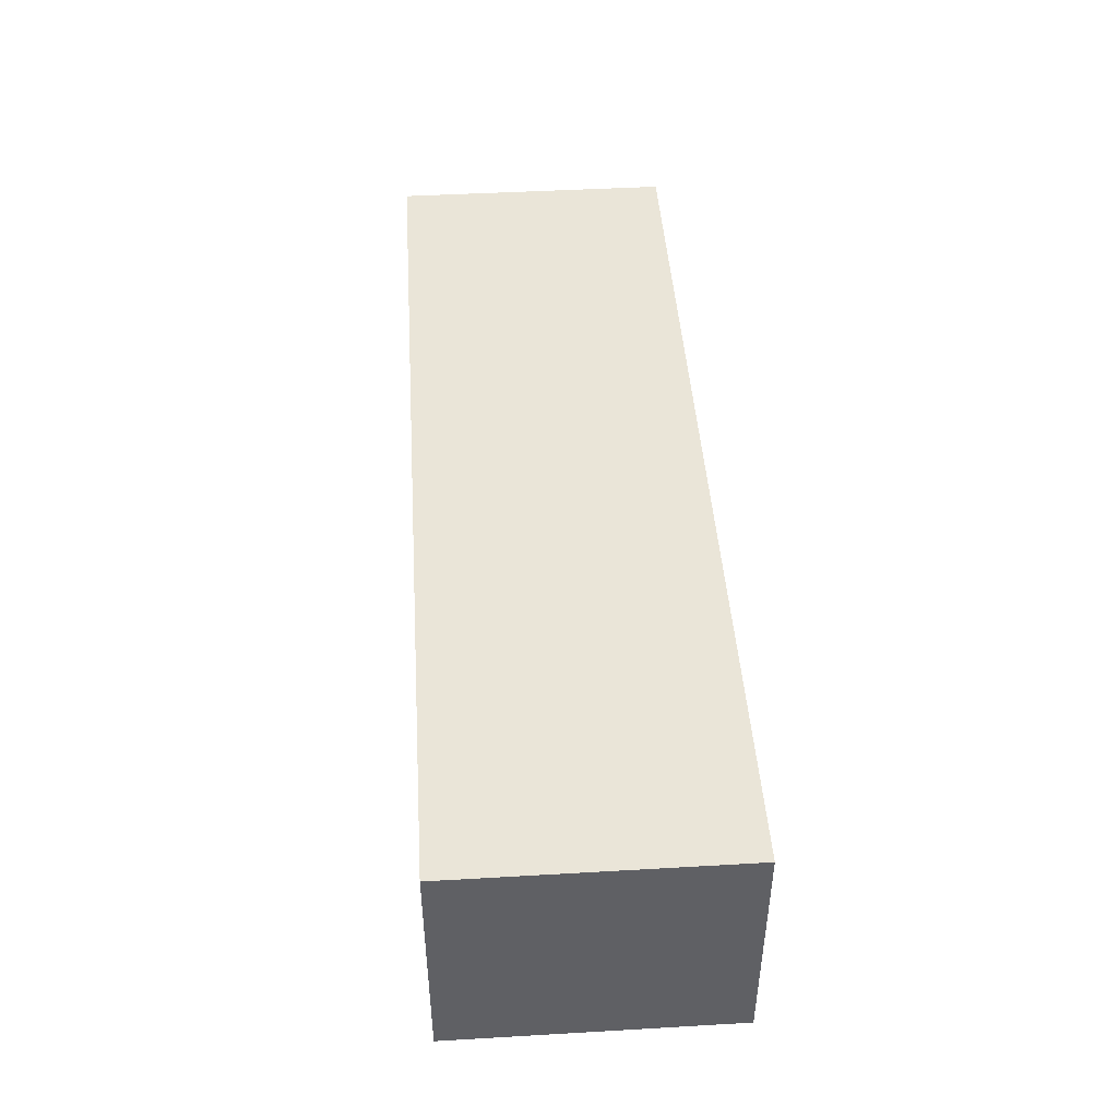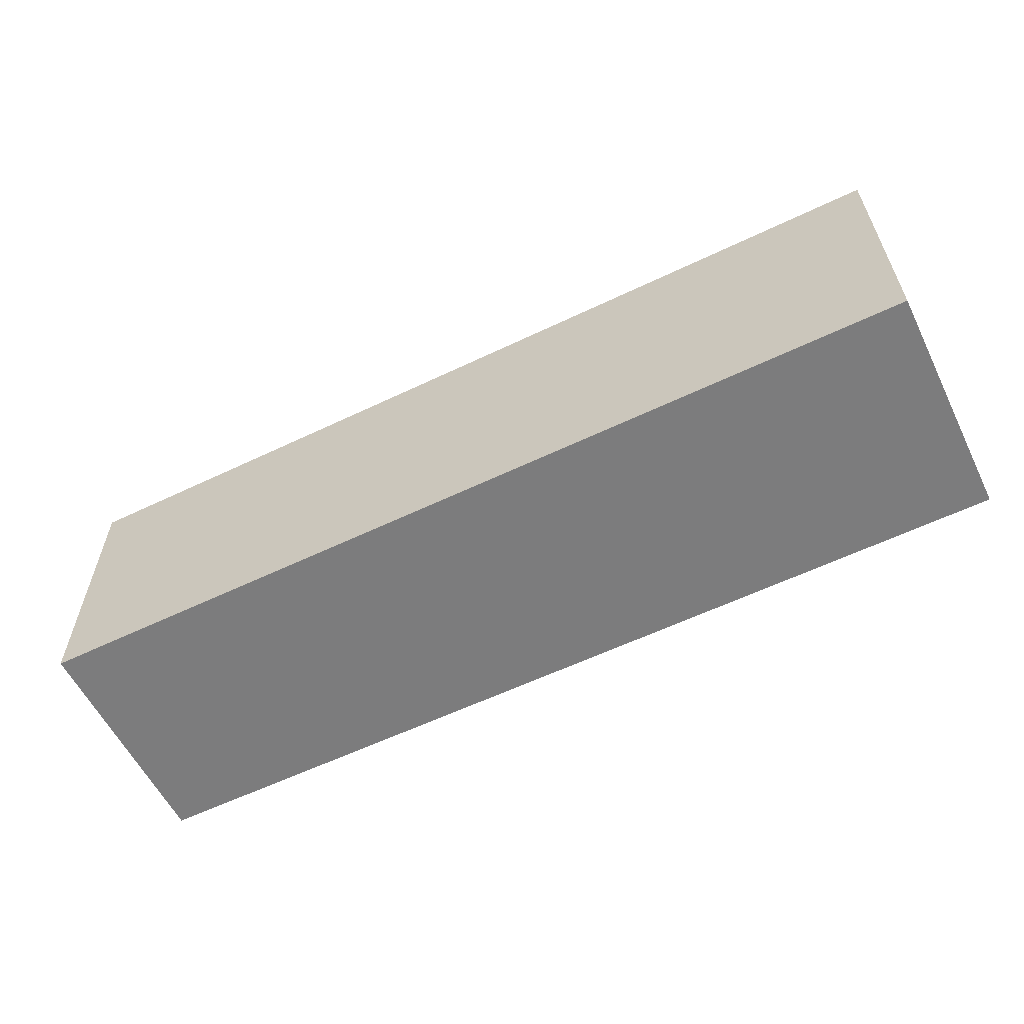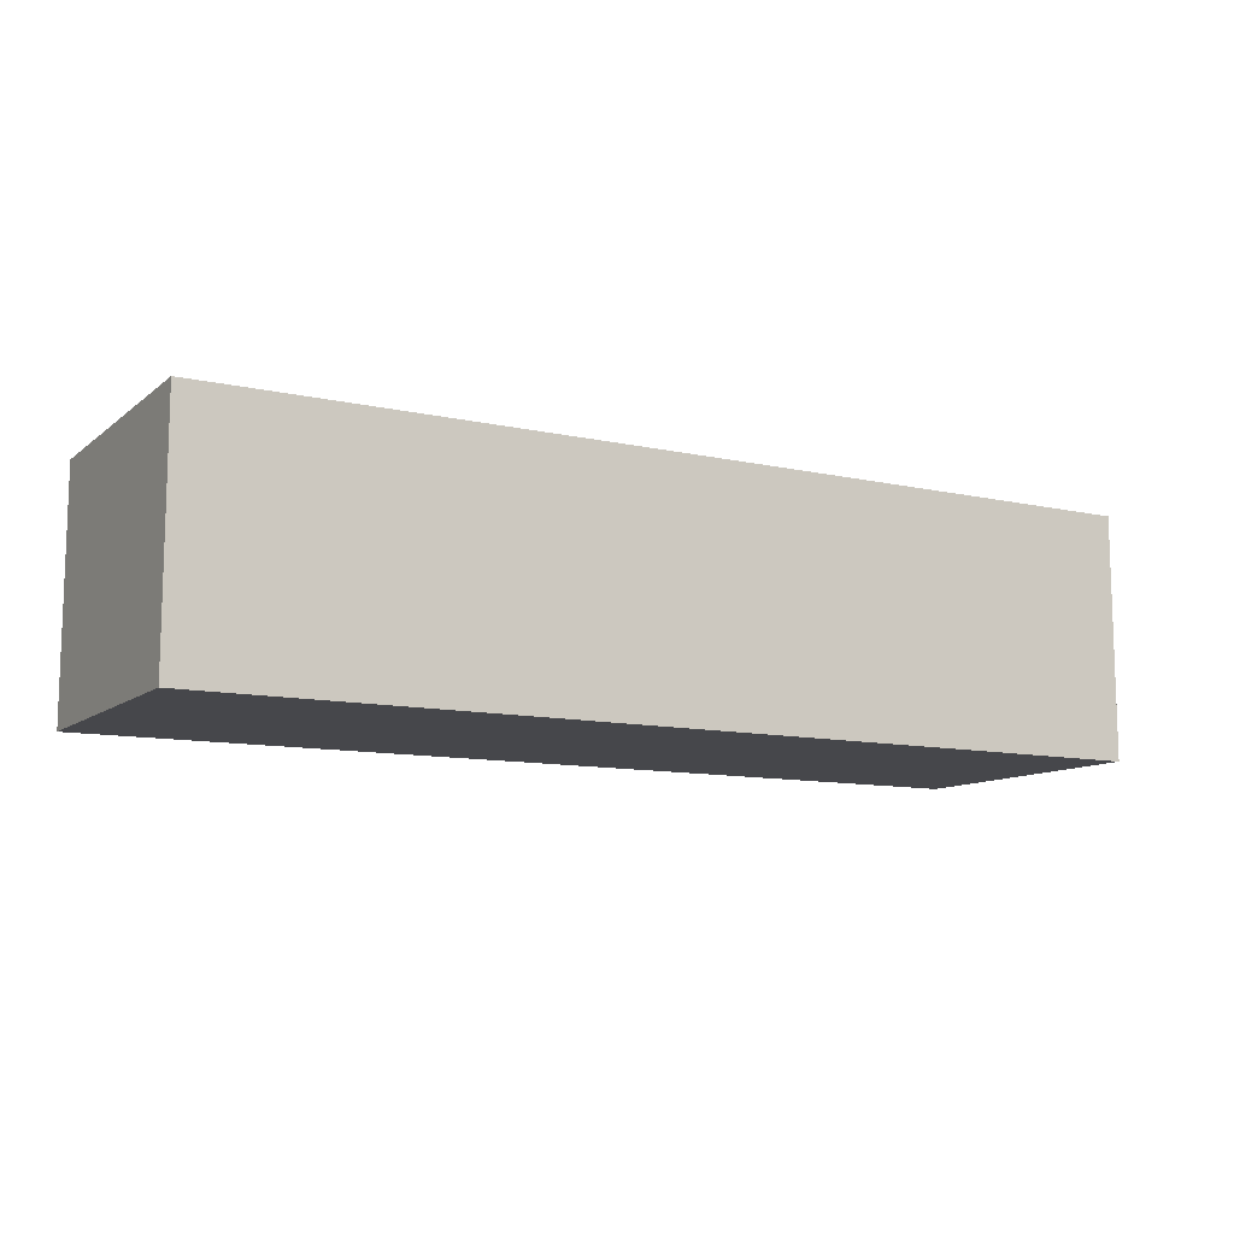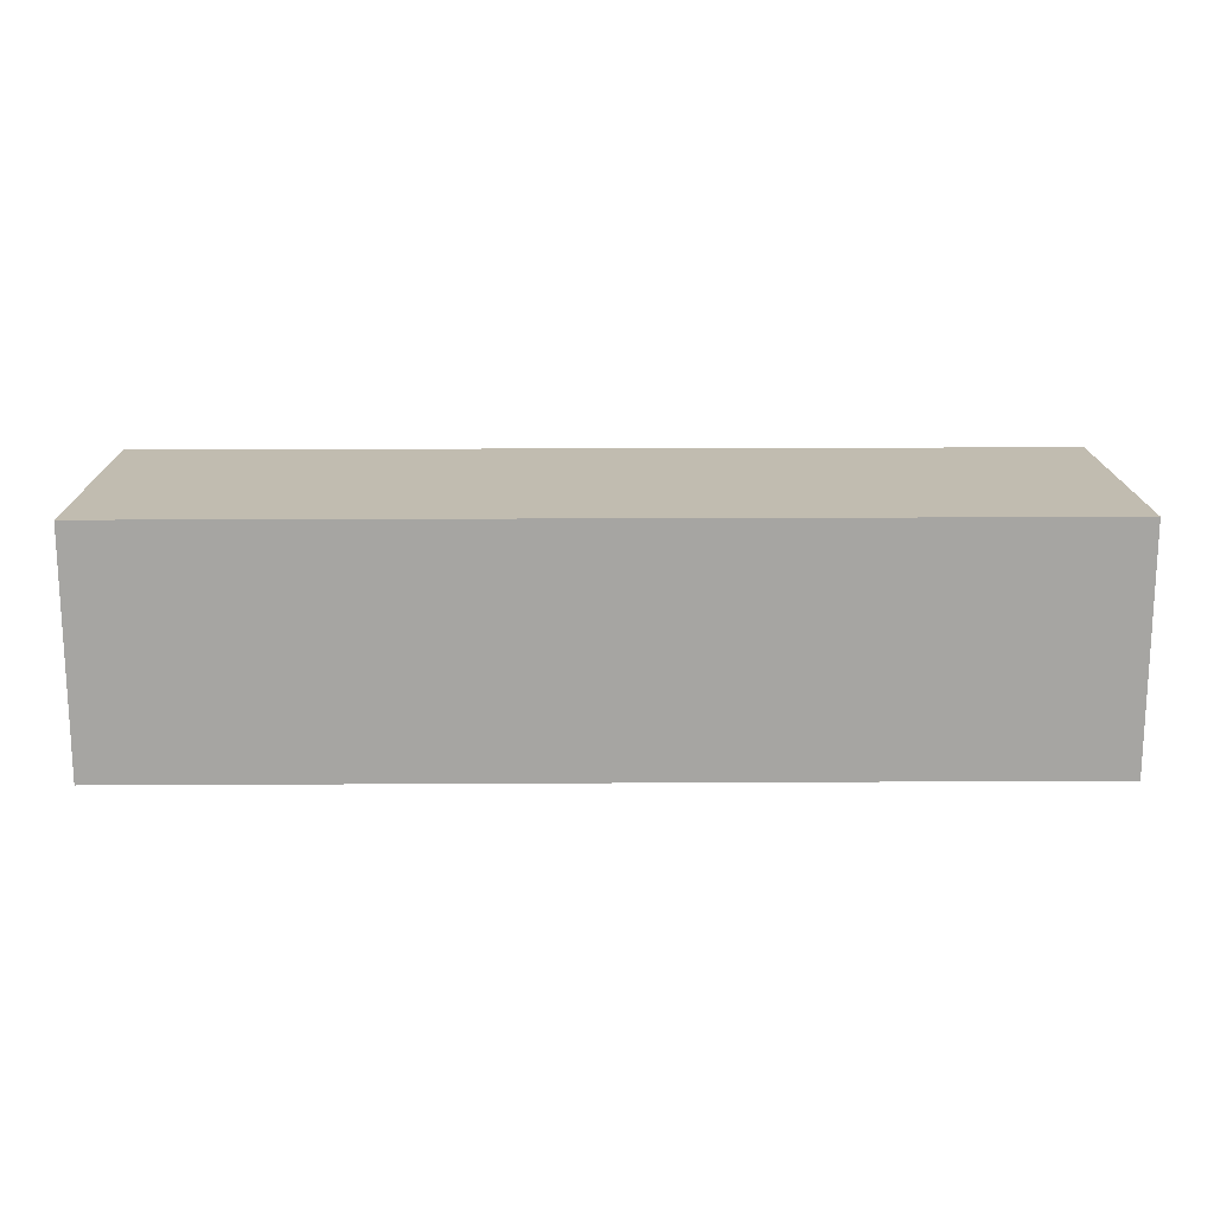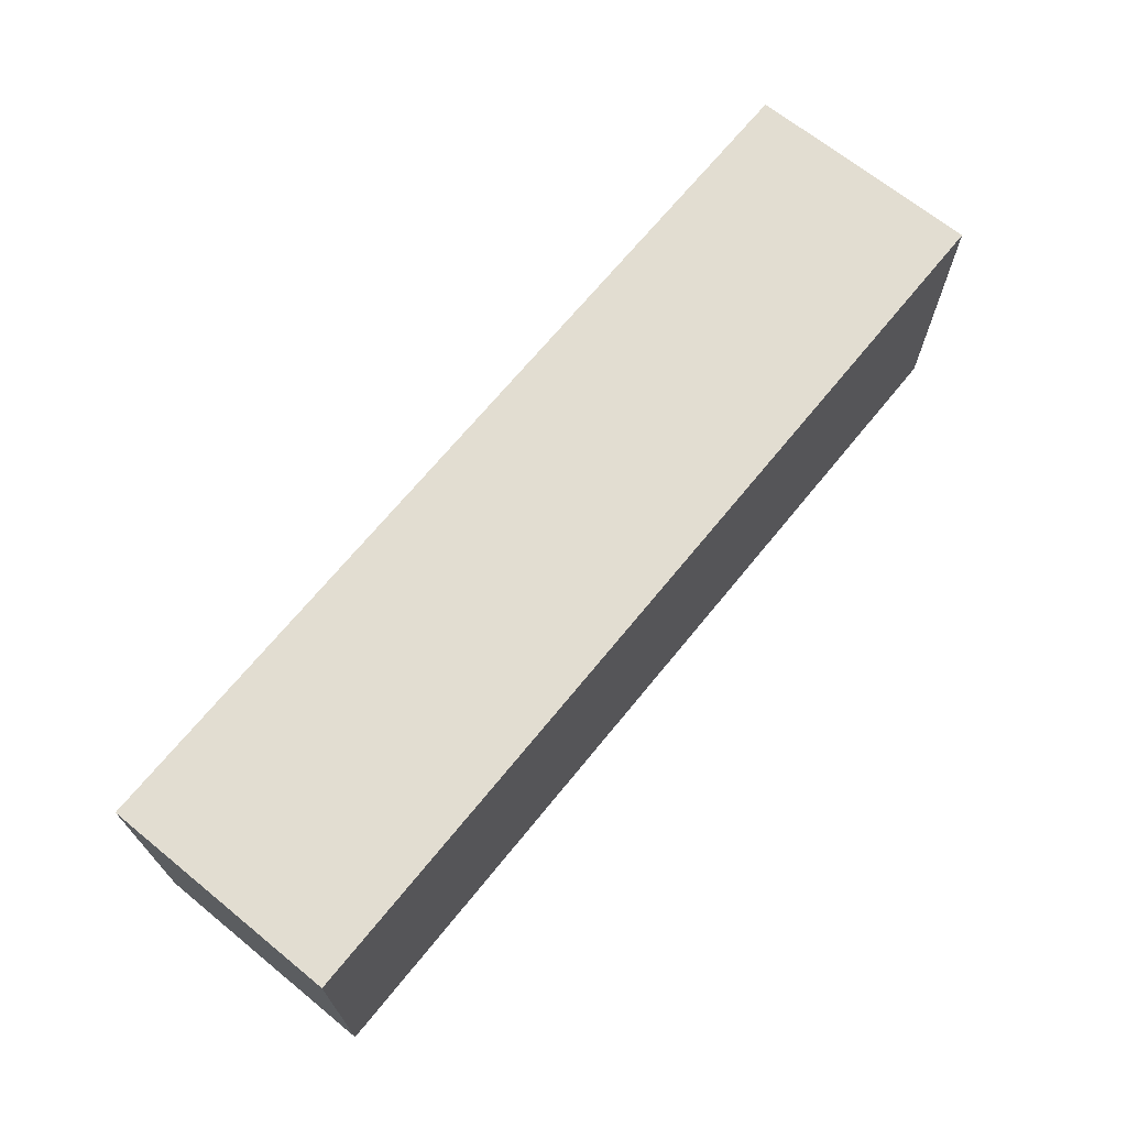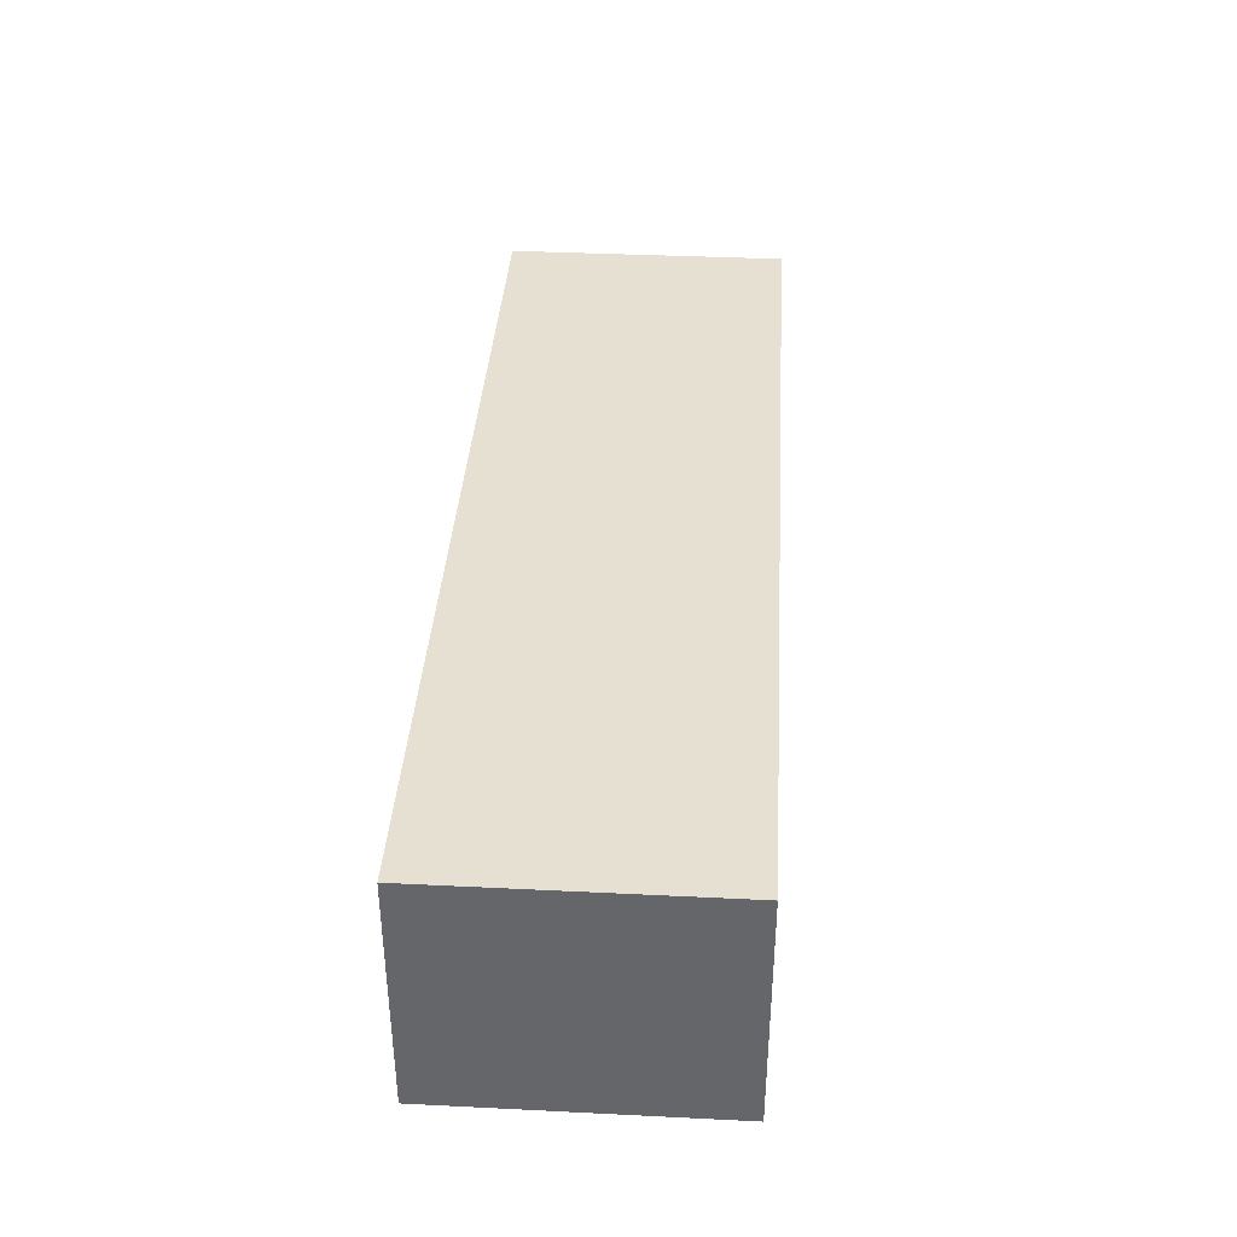
<metadata>
{"format":"obj","ext":"obj","renderer":"f3d","projection":"perspective","resolution":1024,"background":"white","views":[{"elev":45.3,"azim":86.2,"up":"+Y"},{"elev":-58.8,"azim":26.3,"up":"+Z"},{"elev":-10.7,"azim":-29.4,"up":"+Y"},{"elev":16.4,"azim":-0.7,"up":"+Y"},{"elev":68.4,"azim":-50.9,"up":"+Z"},{"elev":37.8,"azim":-86.4,"up":"+Y"}]}
</metadata>
<code>
o Cube
v -1.342 -0.31 0.3656
v -1.342 0.31 0.3656
v -1.342 -0.31 -0.3656
v -1.342 0.31 -0.3656
v 1.084 -0.31 0.3656
v 1.084 0.31 0.3656
v 1.084 -0.31 -0.3656
v 1.084 0.31 -0.3656
f 2 4 3 1
f 4 8 7 3
f 8 6 5 7
f 6 2 1 5
f 1 3 7 5
f 6 8 4 2

</code>
